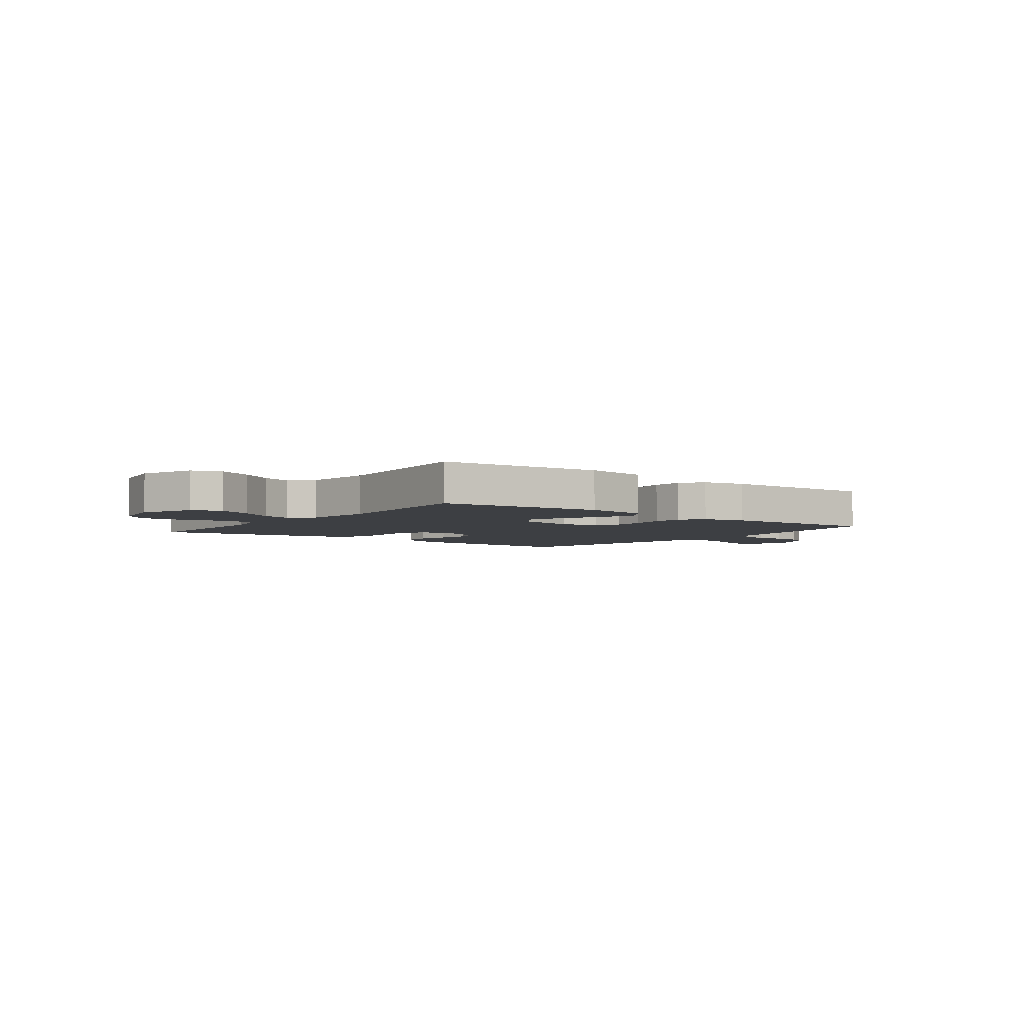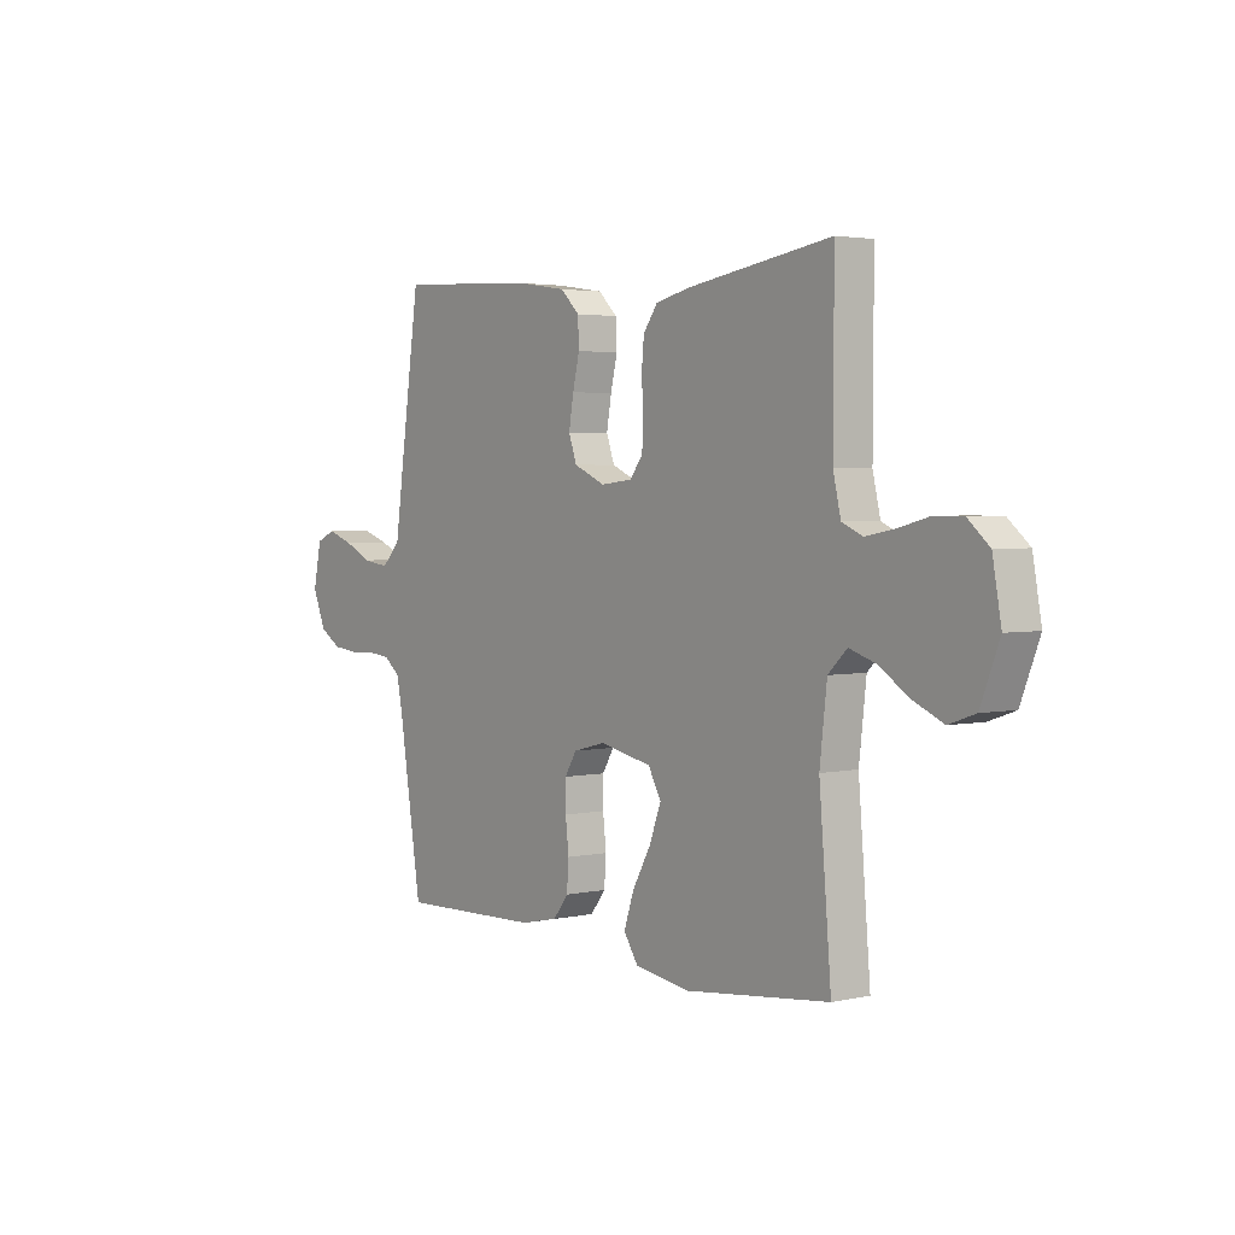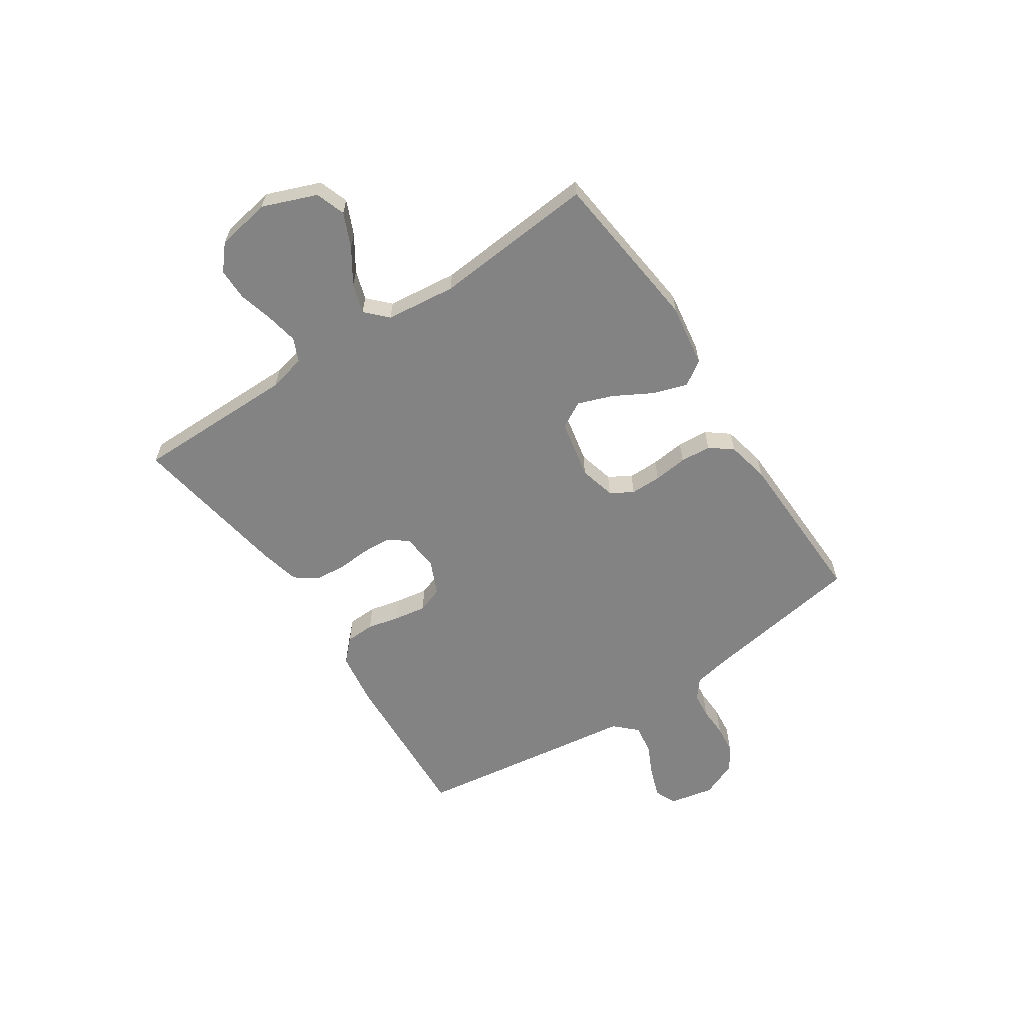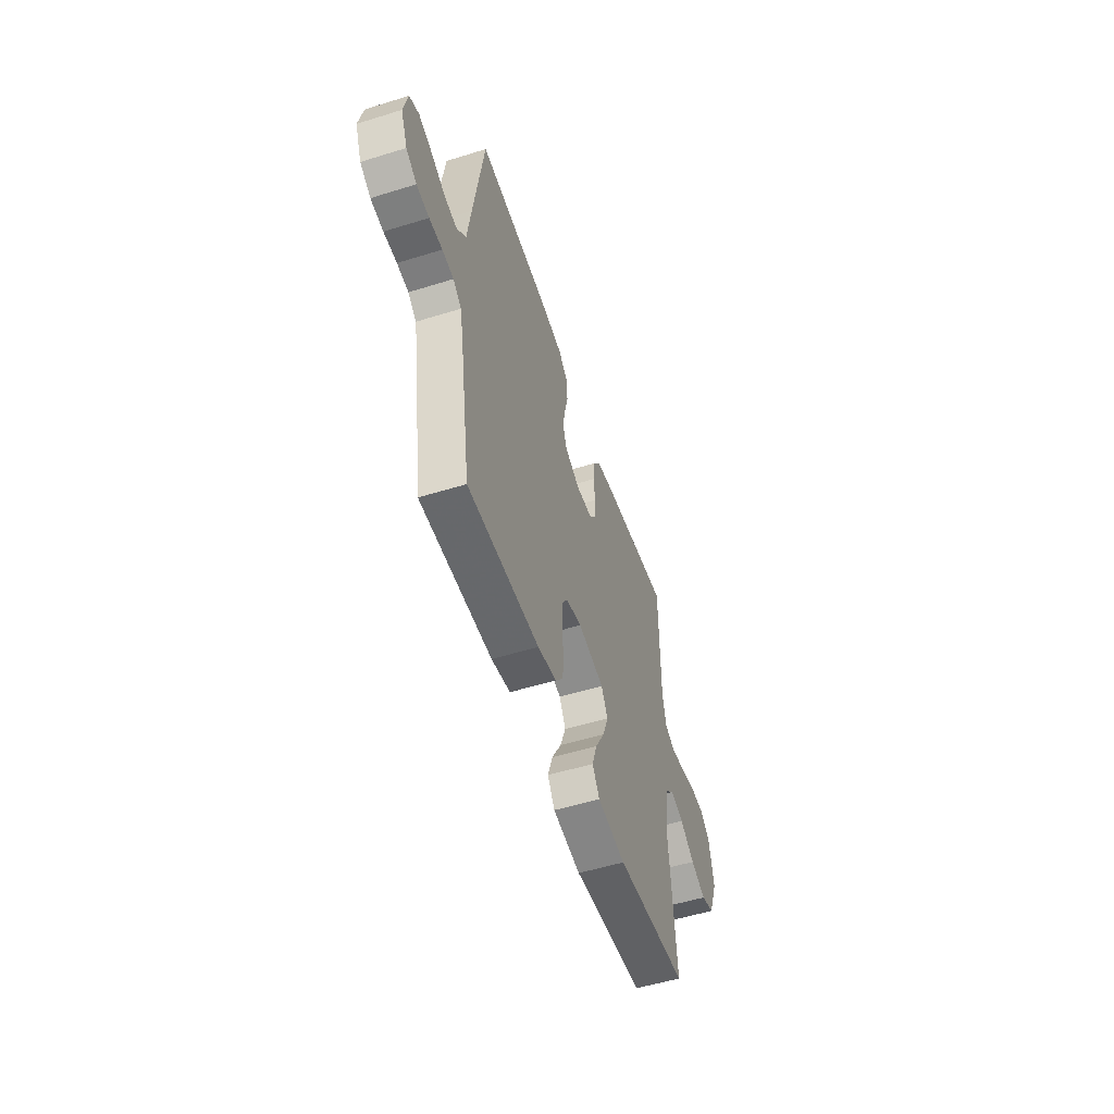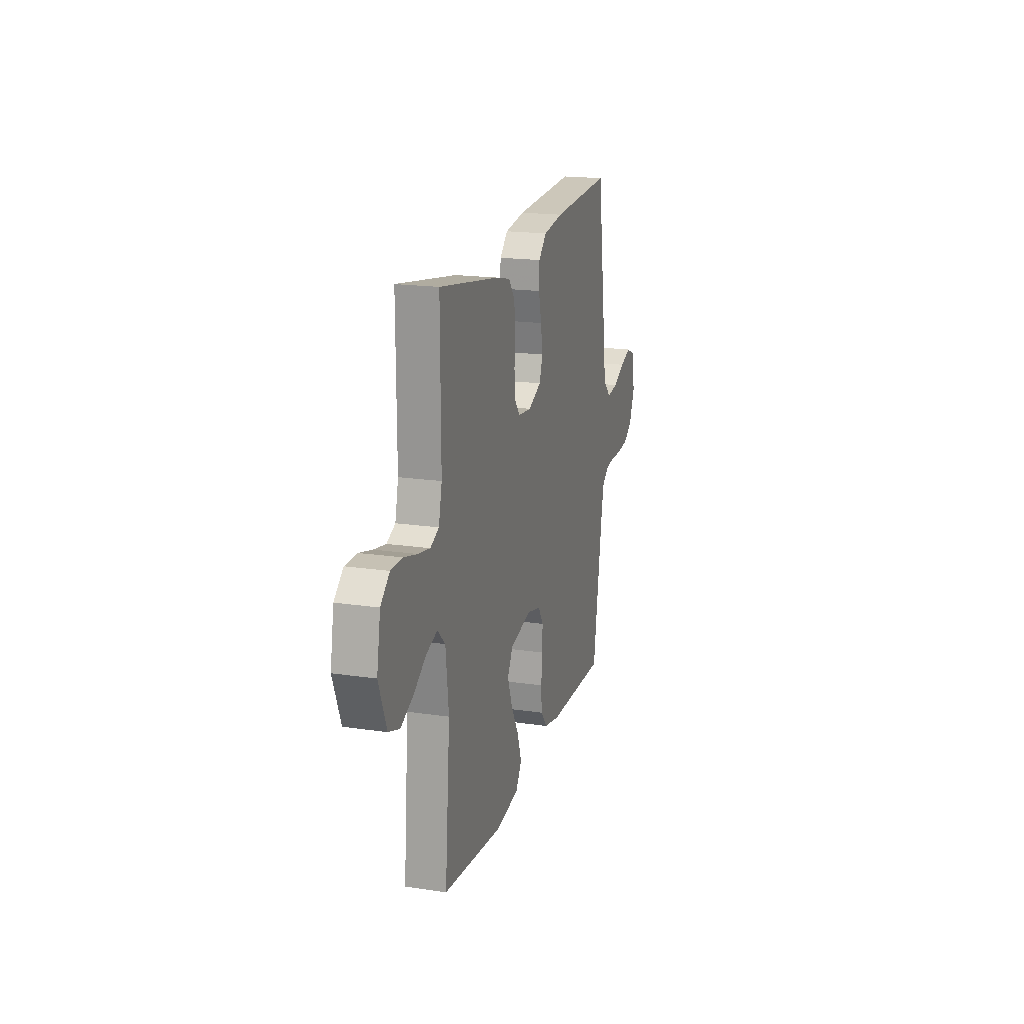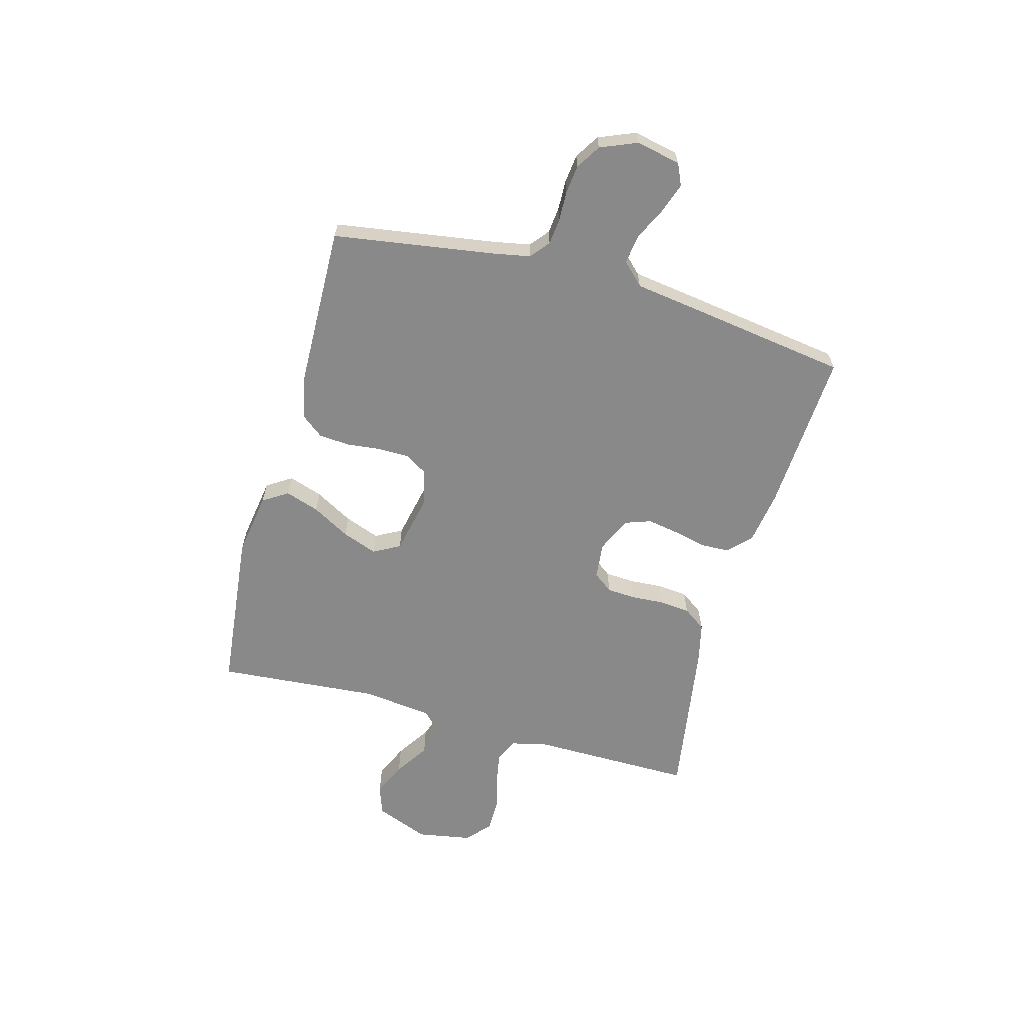
<metadata>
{"format":"obj","ext":"obj","renderer":"f3d","projection":"perspective","resolution":1024,"background":"white","views":[{"elev":-4.1,"azim":142.8,"up":"+Y"},{"elev":3.0,"azim":52.8,"up":"+Z"},{"elev":-61.0,"azim":123.7,"up":"+Y"},{"elev":-53.7,"azim":-71.7,"up":"+Z"},{"elev":18.5,"azim":106.0,"up":"+Z"},{"elev":-63.2,"azim":-105.5,"up":"+Y"}]}
</metadata>
<code>
v -0.5 0.07 0.5
v -0.2 0.07 0.483
v -0.1 0.07 0.468
v -0.06 0.07 0.429
v -0.058 0.07 0.375
v -0.072 0.07 0.315
v -0.082 0.07 0.256
v -0.065 0.07 0.208
v 0 0.07 0.179
v 0.067 0.07 0.186
v 0.094 0.07 0.222
v 0.097 0.07 0.276
v 0.093 0.07 0.336
v 0.098 0.07 0.393
v 0.128 0.07 0.435
v 0.2 0.07 0.452
v 0.5 0.07 0.5
v 0.499 0.07 0.2
v 0.515 0.07 0.131
v 0.558 0.07 0.112
v 0.617 0.07 0.123
v 0.682 0.07 0.14
v 0.741 0.07 0.14
v 0.786 0.07 0.101
v 0.804 0.07 0
v 0.765 0.07 -0.1
v 0.71 0.07 -0.119
v 0.647 0.07 -0.091
v 0.584 0.07 -0.05
v 0.529 0.07 -0.032
v 0.49 0.07 -0.07
v 0.475 0.07 -0.2
v 0.5 0.07 -0.5
v 0.2 0.07 -0.533
v 0.083 0.07 -0.515
v 0.053 0.07 -0.469
v 0.074 0.07 -0.406
v 0.113 0.07 -0.336
v 0.137 0.07 -0.271
v 0.11 0.07 -0.222
v 0 0.07 -0.199
v -0.067 0.07 -0.216
v -0.092 0.07 -0.257
v -0.092 0.07 -0.314
v -0.085 0.07 -0.377
v -0.089 0.07 -0.434
v -0.121 0.07 -0.475
v -0.2 0.07 -0.492
v -0.5 0.07 -0.5
v -0.547 0.07 -0.2
v -0.56 0.07 -0.133
v -0.595 0.07 -0.105
v -0.643 0.07 -0.1
v -0.698 0.07 -0.102
v -0.751 0.07 -0.096
v -0.796 0.07 -0.068
v -0.824 0.07 0
v -0.807 0.07 0.082
v -0.767 0.07 0.1
v -0.712 0.07 0.081
v -0.653 0.07 0.053
v -0.598 0.07 0.045
v -0.559 0.07 0.085
v -0.543 0.07 0.2
v -0.5 0 0.5
v -0.2 0 0.483
v -0.1 0 0.468
v -0.06 0 0.429
v -0.058 0 0.375
v -0.072 0 0.315
v -0.082 0 0.256
v -0.065 0 0.208
v 0 0 0.179
v 0.067 0 0.186
v 0.094 0 0.222
v 0.097 0 0.276
v 0.093 0 0.336
v 0.098 0 0.393
v 0.128 0 0.435
v 0.2 0 0.452
v 0.5 0 0.5
v 0.499 0 0.2
v 0.515 0 0.131
v 0.558 0 0.112
v 0.617 0 0.123
v 0.682 0 0.14
v 0.741 0 0.14
v 0.786 0 0.101
v 0.804 0 0
v 0.765 0 -0.1
v 0.71 0 -0.119
v 0.647 0 -0.091
v 0.584 0 -0.05
v 0.529 0 -0.032
v 0.49 0 -0.07
v 0.475 0 -0.2
v 0.5 0 -0.5
v 0.2 0 -0.533
v 0.083 0 -0.515
v 0.053 0 -0.469
v 0.074 0 -0.406
v 0.113 0 -0.336
v 0.137 0 -0.271
v 0.11 0 -0.222
v 0 0 -0.199
v -0.067 0 -0.216
v -0.092 0 -0.257
v -0.092 0 -0.314
v -0.085 0 -0.377
v -0.089 0 -0.434
v -0.121 0 -0.475
v -0.2 0 -0.492
v -0.5 0 -0.5
v -0.547 0 -0.2
v -0.56 0 -0.133
v -0.595 0 -0.105
v -0.643 0 -0.1
v -0.698 0 -0.102
v -0.751 0 -0.096
v -0.796 0 -0.068
v -0.824 0 0
v -0.807 0 0.082
v -0.767 0 0.1
v -0.712 0 0.081
v -0.653 0 0.053
v -0.598 0 0.045
v -0.559 0 0.085
v -0.543 0 0.2
f 4 5 6
f 3 4 6
f 2 3 6
f 1 2 6
f 64 1 6
f 63 64 6
f 62 63 6 7
f 59 60 61
f 58 59 61
f 57 58 61
f 56 57 61
f 55 56 61
f 54 55 61
f 53 54 61
f 52 53 61 62
f 62 7 8
f 52 62 8
f 51 52 8
f 48 49 50
f 47 48 50
f 46 47 50
f 45 46 50
f 44 45 50
f 43 44 50 51
f 51 8 9
f 43 51 9
f 42 43 9
f 36 37 38
f 35 36 38
f 34 35 38
f 33 34 38
f 32 33 38
f 31 32 38 39
f 30 31 39 40
f 27 28 29
f 26 27 29
f 25 26 29
f 24 25 29
f 23 24 29
f 22 23 29
f 21 22 29
f 20 21 29 30
f 30 40 41
f 20 30 41
f 19 20 41
f 16 17 18
f 15 16 18
f 14 15 18
f 13 14 18
f 12 13 18
f 11 12 18 19
f 42 9 10
f 41 42 10
f 19 41 10
f 10 11 19
f 70 69 68
f 70 68 67
f 70 67 66
f 70 66 65
f 70 65 128
f 70 128 127
f 71 70 127 126
f 125 124 123
f 125 123 122
f 125 122 121
f 125 121 120
f 125 120 119
f 125 119 118
f 125 118 117
f 126 125 117 116
f 72 71 126
f 72 126 116
f 72 116 115
f 114 113 112
f 114 112 111
f 114 111 110
f 114 110 109
f 114 109 108
f 115 114 108 107
f 73 72 115
f 73 115 107
f 73 107 106
f 102 101 100
f 102 100 99
f 102 99 98
f 102 98 97
f 102 97 96
f 103 102 96 95
f 104 103 95 94
f 93 92 91
f 93 91 90
f 93 90 89
f 93 89 88
f 93 88 87
f 93 87 86
f 93 86 85
f 94 93 85 84
f 105 104 94
f 105 94 84
f 105 84 83
f 82 81 80
f 82 80 79
f 82 79 78
f 82 78 77
f 82 77 76
f 83 82 76 75
f 74 73 106
f 74 106 105
f 74 105 83
f 83 75 74
f 1 65 66 2
f 2 66 67 3
f 3 67 68 4
f 4 68 69 5
f 5 69 70 6
f 6 70 71 7
f 7 71 72 8
f 8 72 73 9
f 9 73 74 10
f 10 74 75 11
f 11 75 76 12
f 12 76 77 13
f 13 77 78 14
f 14 78 79 15
f 15 79 80 16
f 16 80 81 17
f 17 81 82 18
f 18 82 83 19
f 19 83 84 20
f 20 84 85 21
f 21 85 86 22
f 22 86 87 23
f 23 87 88 24
f 24 88 89 25
f 25 89 90 26
f 26 90 91 27
f 27 91 92 28
f 28 92 93 29
f 29 93 94 30
f 30 94 95 31
f 31 95 96 32
f 32 96 97 33
f 33 97 98 34
f 34 98 99 35
f 35 99 100 36
f 36 100 101 37
f 37 101 102 38
f 38 102 103 39
f 39 103 104 40
f 40 104 105 41
f 41 105 106 42
f 42 106 107 43
f 43 107 108 44
f 44 108 109 45
f 45 109 110 46
f 46 110 111 47
f 47 111 112 48
f 48 112 113 49
f 49 113 114 50
f 50 114 115 51
f 51 115 116 52
f 52 116 117 53
f 53 117 118 54
f 54 118 119 55
f 55 119 120 56
f 56 120 121 57
f 57 121 122 58
f 58 122 123 59
f 59 123 124 60
f 60 124 125 61
f 61 125 126 62
f 62 126 127 63
f 63 127 128 64
f 64 128 65 1

</code>
